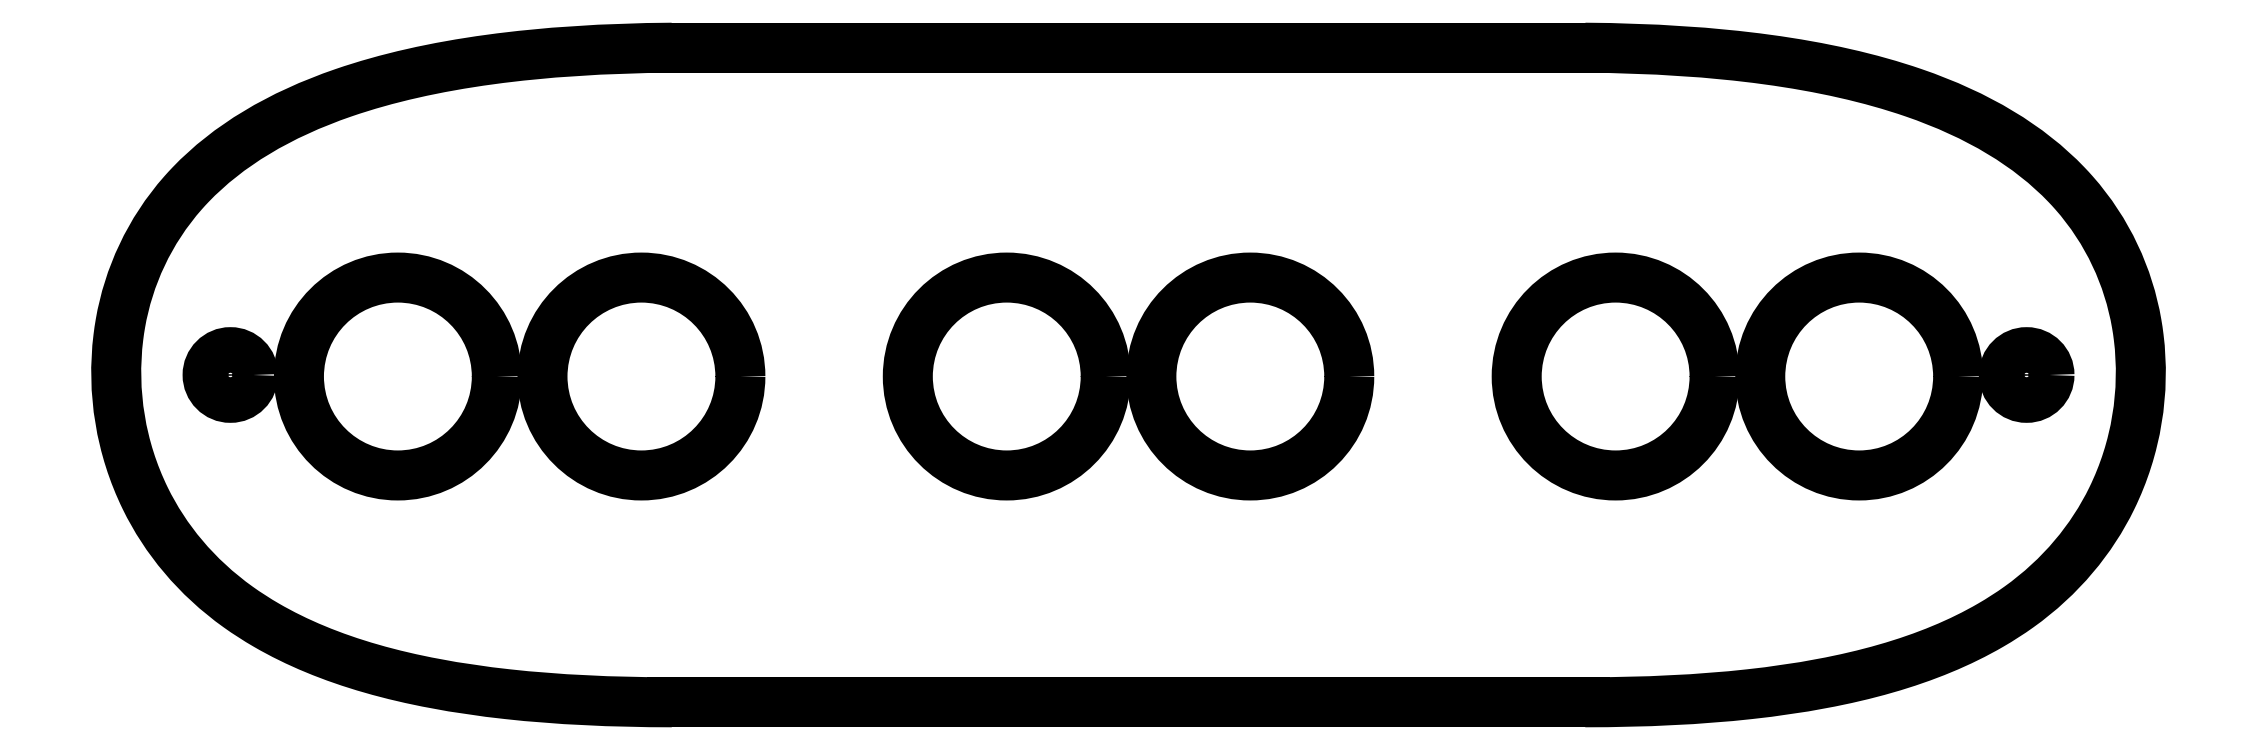
<metadata>
{"format":"dxf","ext":"dxf","renderer":"ezdxf+matplotlib","layout":"modelspace","background":"white","min_lineweight":24,"dpi":150}
</metadata>
<code>
0
SECTION
2
ENTITIES
0
CIRCLE
8
0
10
-8
20
-0.1
30
0
40
6.5
210
0
220
-0
230
1
0
CIRCLE
8
0
10
-59
20
-2.98e-07
30
0
40
1.5
210
0
220
-0
230
1
0
CIRCLE
8
0
10
-32
20
-0.1
30
0
40
6.5
210
0
220
-0
230
1
0
CIRCLE
8
0
10
-48
20
-0.1
30
0
40
6.5
210
0
220
-0
230
1
0
CIRCLE
8
0
10
8
20
-0.1
30
0
40
6.5
210
0
220
-0
230
1
0
CIRCLE
8
0
10
48
20
-0.1
30
0
40
6.5
210
0
220
-0
230
1
0
CIRCLE
8
0
10
59
20
-2.98e-07
30
0
40
1.5
210
0
220
-0
230
1
0
CIRCLE
8
0
10
32
20
-0.1
30
0
40
6.5
210
0
220
-0
230
1
0
LINE
8
0
10
30.01
20
21.5
30
0
11
-30.01
21
21.5
31
0
0
SPLINE
8
0
70
0
71
3
72
38
73
34
74
0
42
1e-09
43
1e-10
44
1e-10
40
-4.159e-05
40
-4.159e-05
40
-4.159e-05
40
-4.159e-05
40
7.879e-05
40
7.879e-05
40
7.879e-05
40
0.1781
40
0.1781
40
0.1781
40
0.3126
40
0.3126
40
0.3126
40
0.3217
40
0.3217
40
0.3217
40
0.4522
40
0.4522
40
0.4522
40
0.4649
40
0.4649
40
0.4649
40
0.6166
40
0.6166
40
0.6166
40
0.7399
40
0.7399
40
0.7399
40
0.766
40
0.766
40
0.766
40
0.9238
40
0.9238
40
0.9238
40
1
40
1
40
1
40
1
10
-30.01
20
21.5
30
0
10
-30.01
20
21.5
30
0
10
-30.02
20
21.5
30
0
10
-30.02
20
21.5
30
0
10
-38.76
20
21.43
30
0
10
-45.91
20
20.48
30
0
10
-51.56
20
18.55
30
0
10
-55.82
20
17.08
30
0
10
-59.17
20
15.06
30
0
10
-61.62
20
12.5
30
0
10
-61.79
20
12.33
30
0
10
-61.95
20
12.15
30
0
10
-62.1
20
11.97
30
0
10
-64.34
20
9.448
30
0
10
-65.7
20
6.436
30
0
10
-66.23
20
3.38
30
0
10
-66.28
20
3.081
30
0
10
-66.32
20
2.782
30
0
10
-66.36
20
2.483
30
0
10
-66.8
20
-1.101
30
0
10
-66.21
20
-4.788
30
0
10
-64.59
20
-8.107
30
0
10
-63.29
20
-10.77
30
0
10
-61.26
20
-13.26
30
0
10
-58.49
20
-15.25
30
0
10
-57.9
20
-15.66
30
0
10
-57.28
20
-16.06
30
0
10
-56.63
20
-16.44
30
0
10
-52.66
20
-18.74
30
0
10
-47.49
20
-20.24
30
0
10
-40.78
20
-20.97
30
0
10
-37.54
20
-21.32
30
0
10
-33.96
20
-21.5
30
0
10
-30
20
-21.5
30
0
0
LINE
8
0
10
-30
20
-21.5
30
0
11
30
21
-21.5
31
0
0
SPLINE
8
0
70
0
71
3
72
38
73
34
74
0
42
1e-09
43
1e-10
44
1e-10
40
-1
40
-1
40
-1
40
-1
40
-0.9238
40
-0.9238
40
-0.9238
40
-0.766
40
-0.766
40
-0.766
40
-0.7399
40
-0.7399
40
-0.7399
40
-0.6166
40
-0.6166
40
-0.6166
40
-0.4649
40
-0.4649
40
-0.4649
40
-0.4522
40
-0.4522
40
-0.4522
40
-0.3217
40
-0.3217
40
-0.3217
40
-0.3126
40
-0.3126
40
-0.3126
40
-0.1781
40
-0.1781
40
-0.1781
40
-7.879e-05
40
-7.879e-05
40
-7.879e-05
40
4.159e-05
40
4.159e-05
40
4.159e-05
40
4.159e-05
10
30
20
-21.5
30
0
10
33.96
20
-21.5
30
0
10
37.54
20
-21.32
30
0
10
40.78
20
-20.97
30
0
10
47.49
20
-20.24
30
0
10
52.66
20
-18.74
30
0
10
56.63
20
-16.44
30
0
10
57.28
20
-16.06
30
0
10
57.9
20
-15.66
30
0
10
58.49
20
-15.25
30
0
10
61.26
20
-13.26
30
0
10
63.29
20
-10.77
30
0
10
64.59
20
-8.107
30
0
10
66.21
20
-4.788
30
0
10
66.8
20
-1.101
30
0
10
66.36
20
2.483
30
0
10
66.32
20
2.782
30
0
10
66.28
20
3.081
30
0
10
66.23
20
3.38
30
0
10
65.7
20
6.436
30
0
10
64.34
20
9.448
30
0
10
62.1
20
11.97
30
0
10
61.95
20
12.15
30
0
10
61.79
20
12.33
30
0
10
61.62
20
12.5
30
0
10
59.17
20
15.06
30
0
10
55.82
20
17.08
30
0
10
51.56
20
18.55
30
0
10
45.91
20
20.48
30
0
10
38.76
20
21.43
30
0
10
30.02
20
21.5
30
0
10
30.02
20
21.5
30
0
10
30.01
20
21.5
30
0
10
30.01
20
21.5
30
0
0
ENDSEC
0
EOF

</code>
